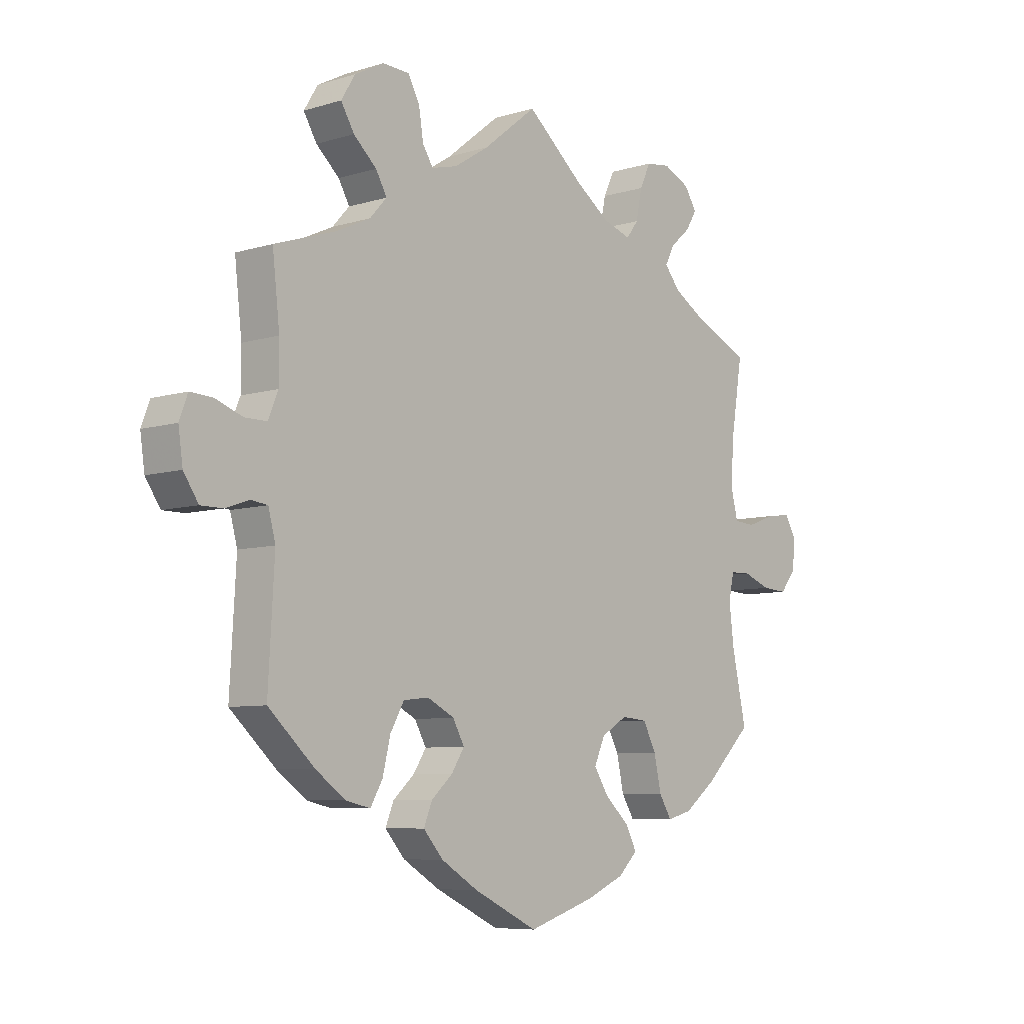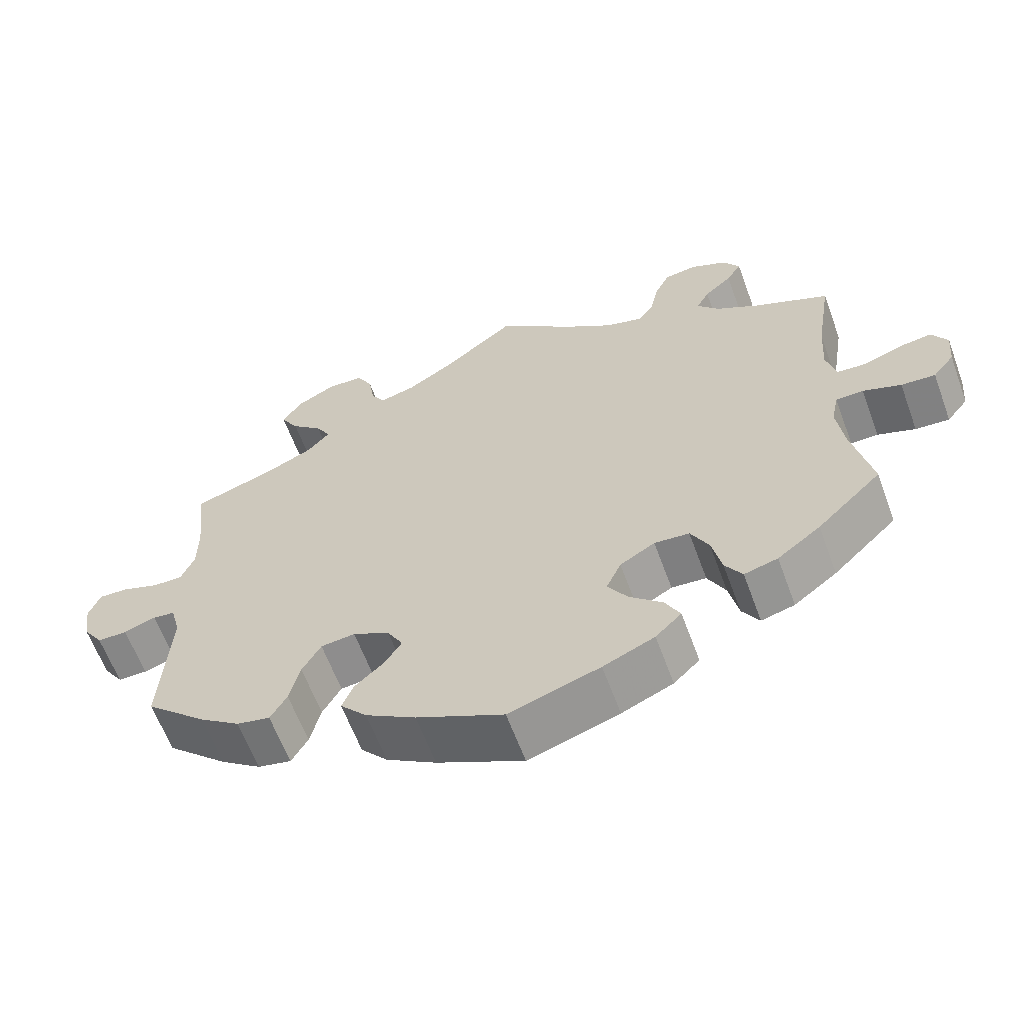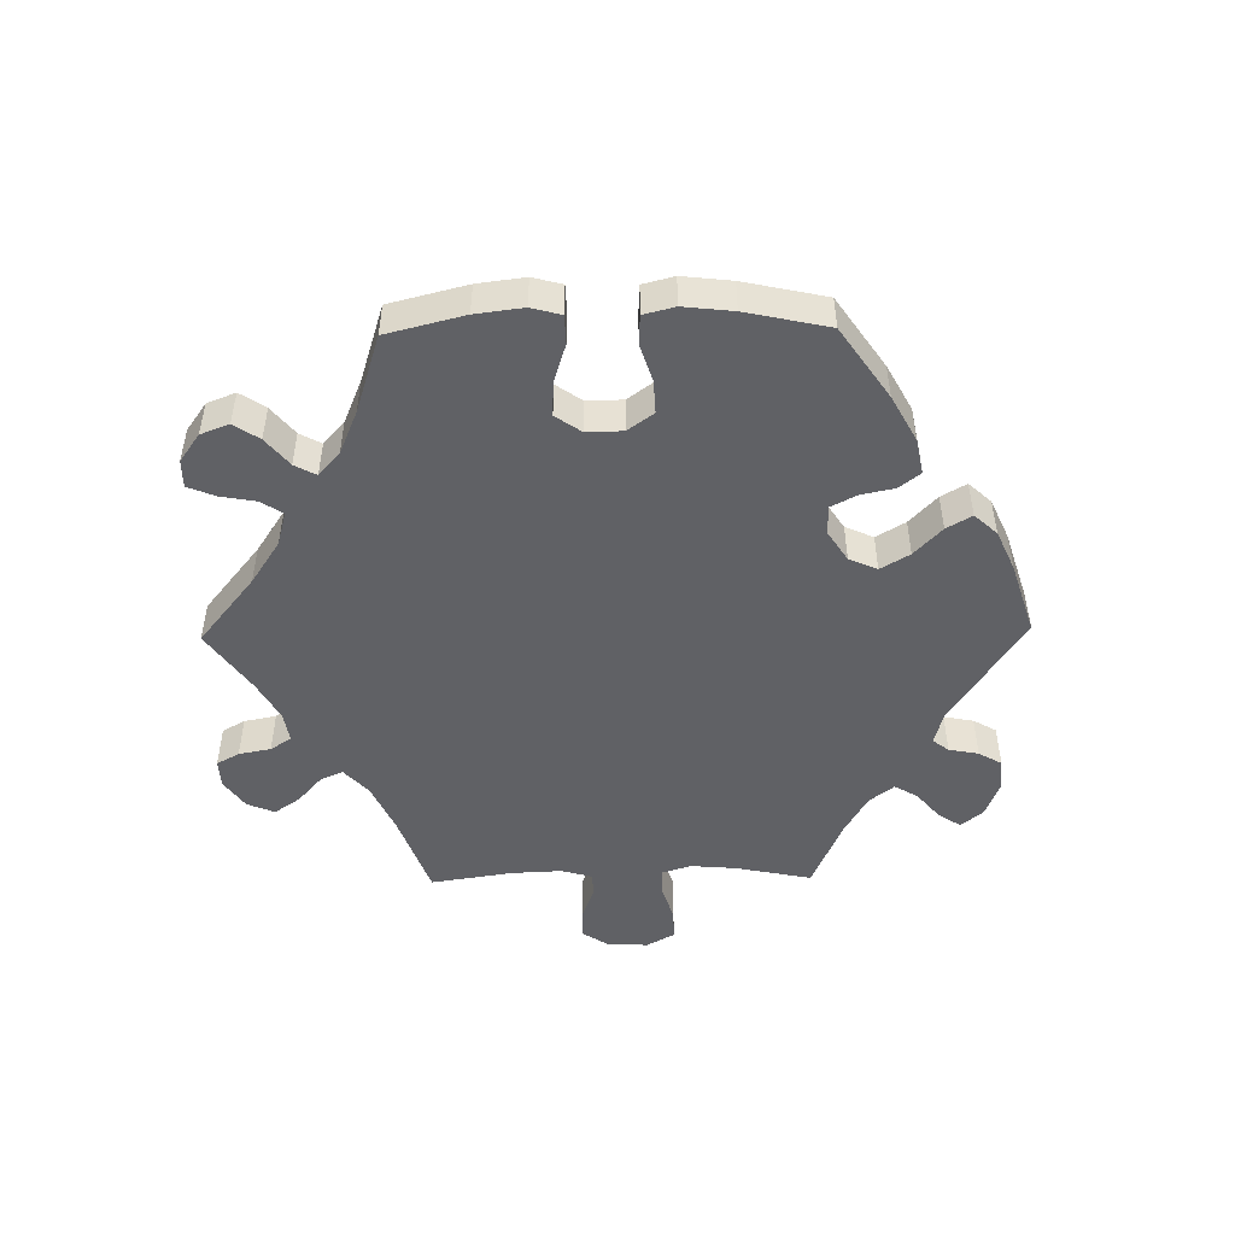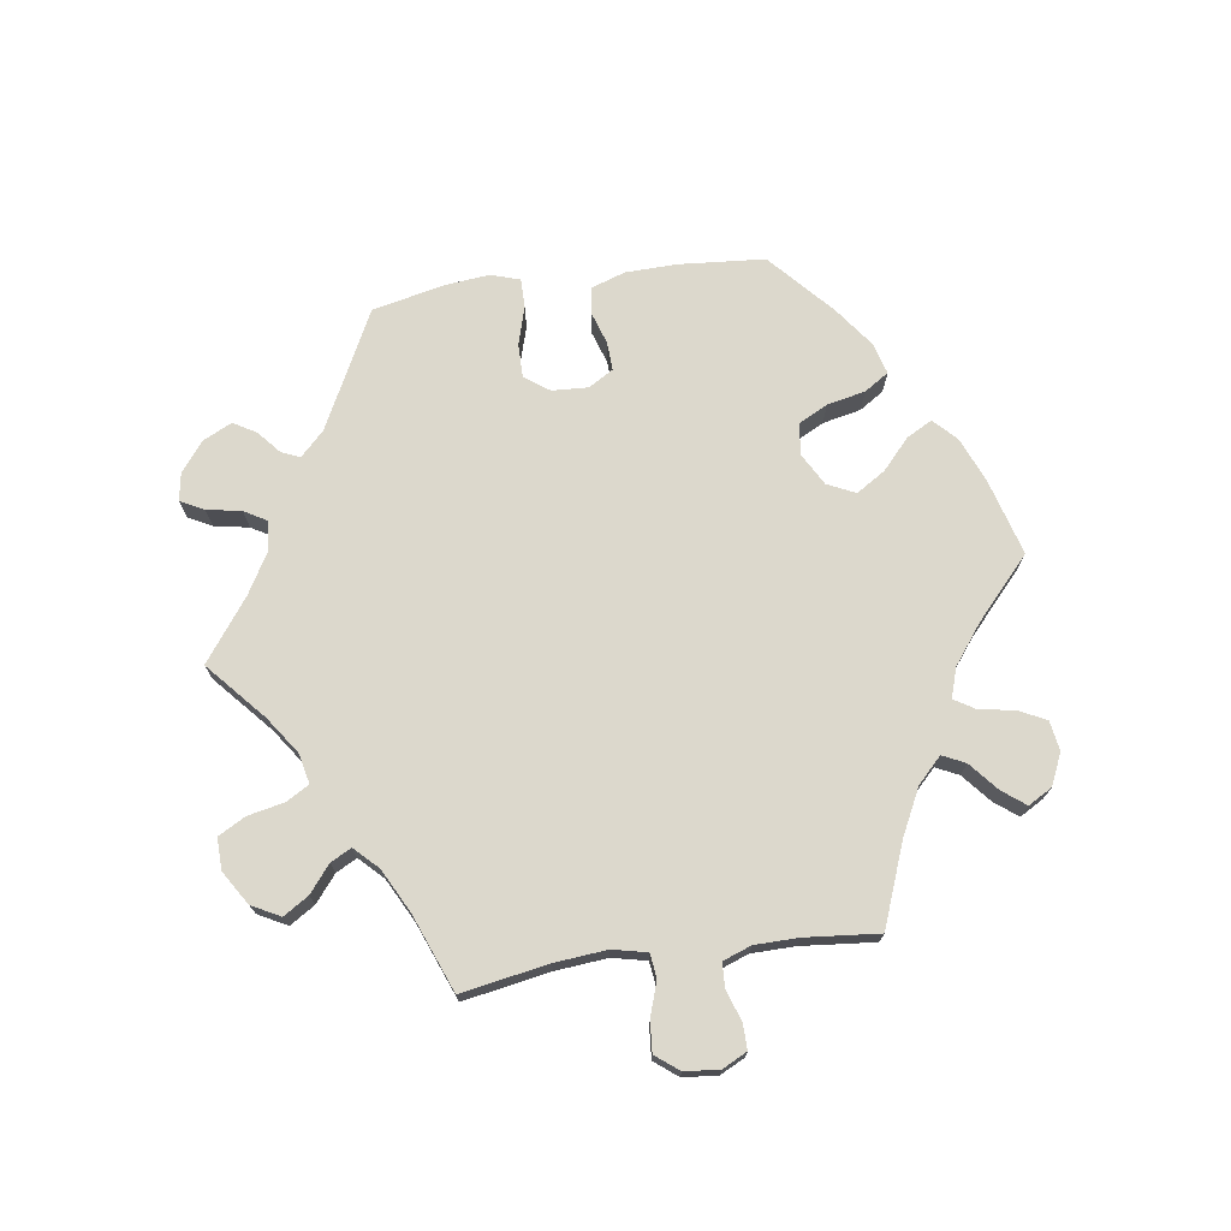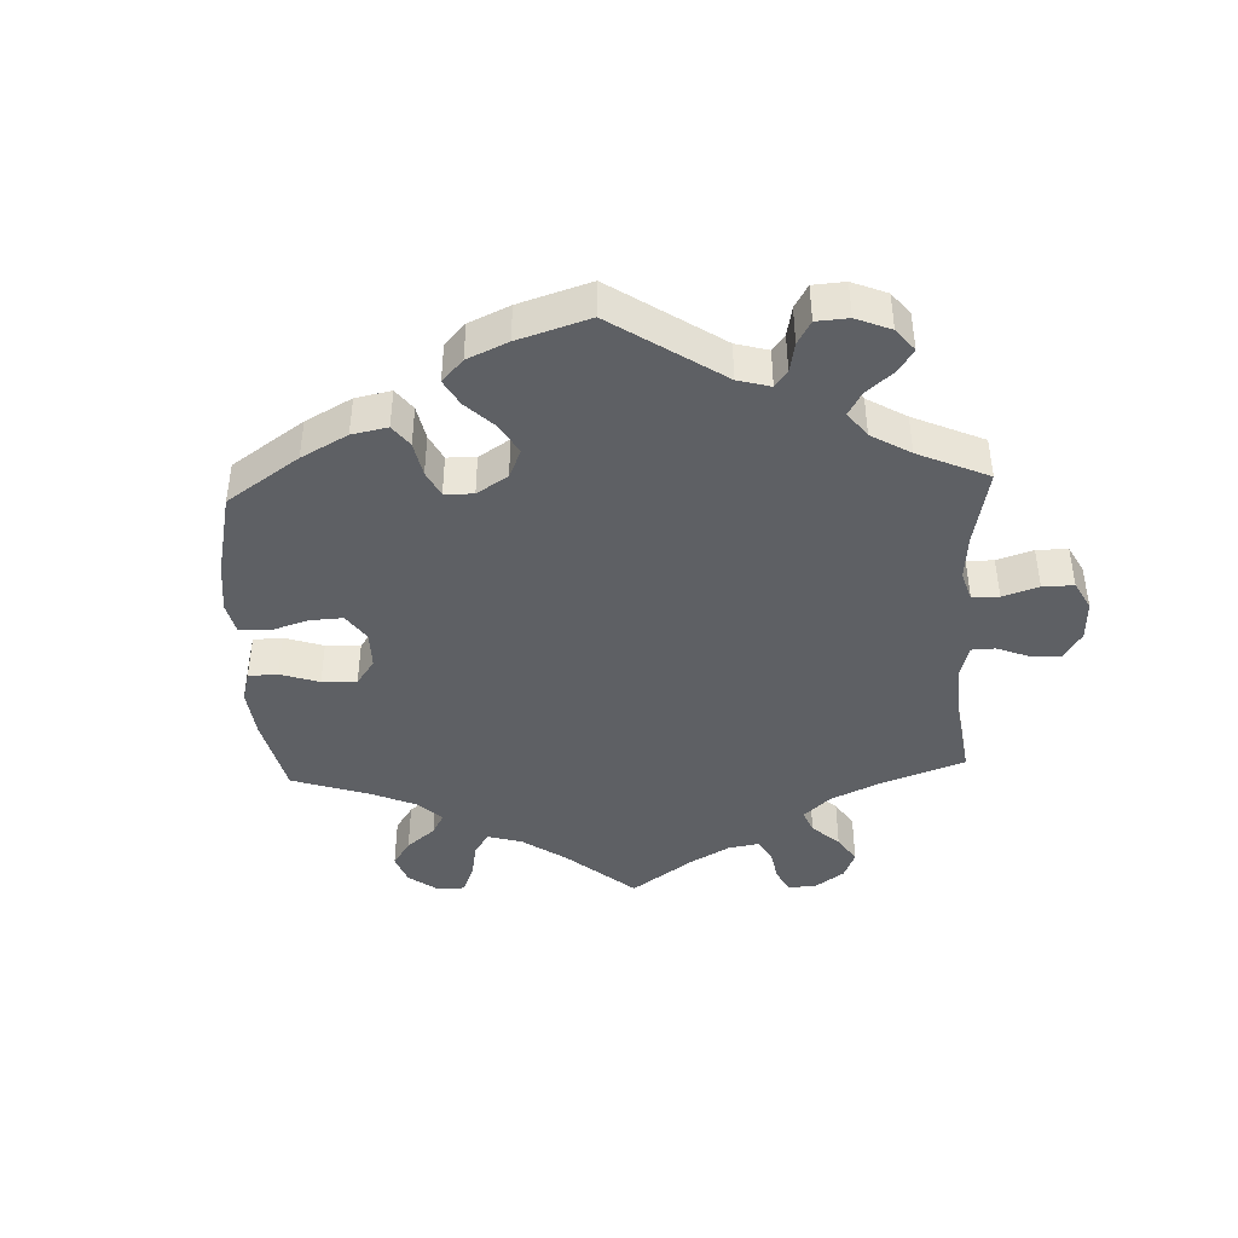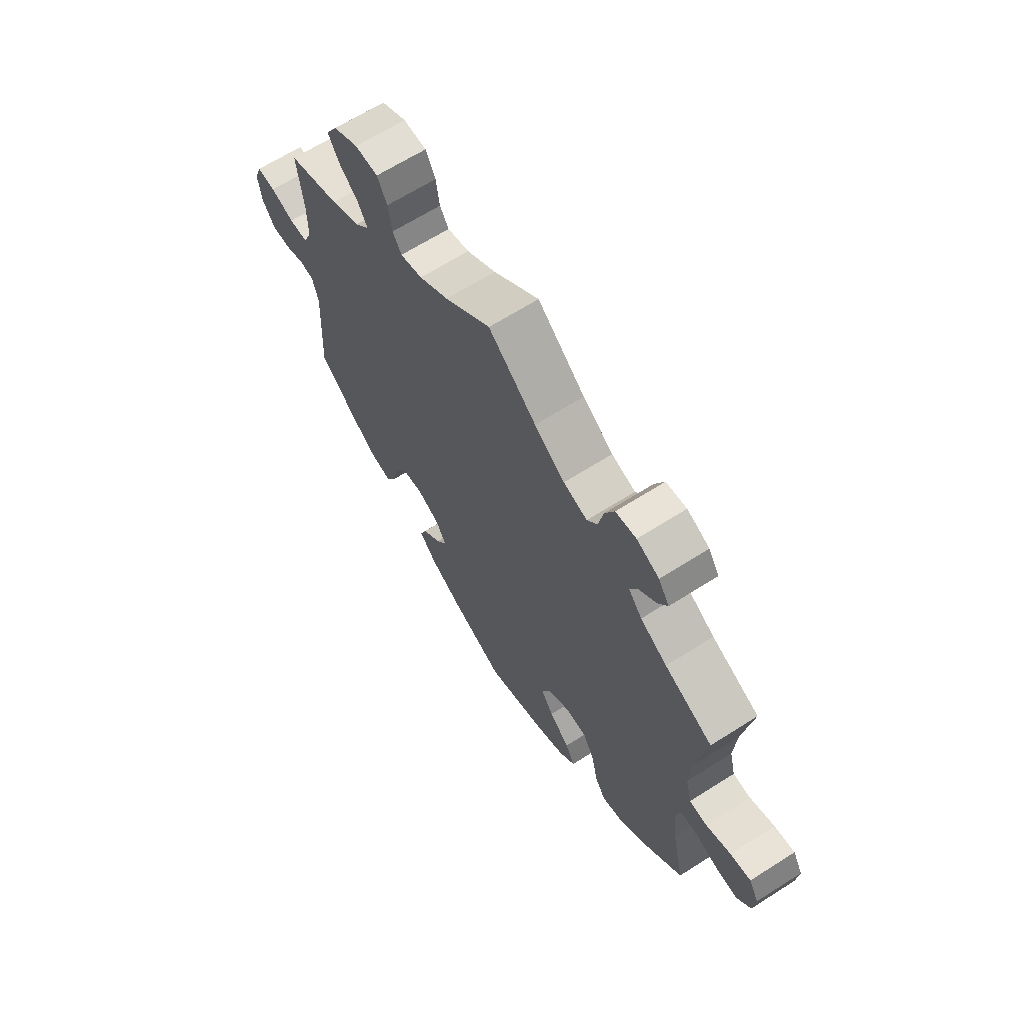
<metadata>
{"format":"obj","ext":"obj","renderer":"f3d","projection":"perspective","resolution":1024,"background":"white","views":[{"elev":-7.2,"azim":-48.9,"up":"+Z"},{"elev":-62.1,"azim":20.2,"up":"+Z"},{"elev":-49.4,"azim":151.0,"up":"+Y"},{"elev":72.7,"azim":21.9,"up":"+Y"},{"elev":-43.1,"azim":-117.5,"up":"+Y"},{"elev":65.6,"azim":57.4,"up":"+Z"}]}
</metadata>
<code>
v 0.102 0.07 0.492
v 0.167 0.07 0.446
v 0.218 0.07 0.43
v 0.24 0.07 0.459
v 0.251 0.07 0.512
v 0.271 0.07 0.554
v 0.315 0.07 0.56
v 0.363 0.07 0.538
v 0.386 0.07 0.503
v 0.366 0.07 0.47
v 0.329 0.07 0.438
v 0.312 0.07 0.405
v 0.341 0.07 0.37
v 0.398 0.07 0.336
v 0.5 0.07 0.289
v 0.479 0.07 0.159
v 0.474 0.07 0.081
v 0.487 0.07 0.03
v 0.525 0.07 0.027
v 0.578 0.07 0.046
v 0.622 0.07 0.052
v 0.643 0.07 0.016
v 0.638 0.07 -0.036
v 0.609 0.07 -0.072
v 0.563 0.07 -0.069
v 0.512 0.07 -0.05
v 0.475 0.07 -0.051
v 0.465 0.07 -0.097
v 0.474 0.07 -0.169
v 0.5 0.07 -0.289
v 0.413 0.07 -0.373
v 0.355 0.07 -0.417
v 0.31 0.07 -0.429
v 0.287 0.07 -0.392
v 0.274 0.07 -0.332
v 0.25 0.07 -0.286
v 0.203 0.07 -0.282
v 0.156 0.07 -0.31
v 0.136 0.07 -0.354
v 0.163 0.07 -0.396
v 0.207 0.07 -0.436
v 0.227 0.07 -0.475
v 0.192 0.07 -0.509
v 0.123 0.07 -0.539
v 0.001 0.07 -0.578
v -0.116 0.07 -0.522
v -0.183 0.07 -0.481
v -0.219 0.07 -0.44
v -0.204 0.07 -0.403
v -0.165 0.07 -0.368
v -0.142 0.07 -0.332
v -0.163 0.07 -0.294
v -0.212 0.07 -0.269
v -0.258 0.07 -0.274
v -0.283 0.07 -0.318
v -0.297 0.07 -0.376
v -0.319 0.07 -0.414
v -0.364 0.07 -0.404
v -0.418 0.07 -0.365
v -0.501 0.07 -0.289
v -0.49 0.07 -0.091
v -0.503 0.07 -0.042
v -0.533 0.07 -0.038
v -0.576 0.07 -0.053
v -0.616 0.07 -0.053
v -0.643 0.07 -0.013
v -0.651 0.07 0.043
v -0.636 0.07 0.083
v -0.596 0.07 0.081
v -0.546 0.07 0.063
v -0.506 0.07 0.063
v -0.488 0.07 0.106
v -0.488 0.07 0.174
v -0.501 0.07 0.289
v -0.39 0.07 0.326
v -0.328 0.07 0.355
v -0.297 0.07 0.389
v -0.317 0.07 0.424
v -0.359 0.07 0.462
v -0.383 0.07 0.502
v -0.358 0.07 0.543
v -0.305 0.07 0.571
v -0.256 0.07 0.569
v -0.235 0.07 0.529
v -0.227 0.07 0.478
v -0.208 0.07 0.448
v -0.161 0.07 0.46
v -0.098 0.07 0.5
v 0 0.07 0.578
v 0.102 0 0.492
v 0.167 0 0.446
v 0.218 0 0.43
v 0.24 0 0.459
v 0.251 0 0.512
v 0.271 0 0.554
v 0.315 0 0.56
v 0.363 0 0.538
v 0.386 0 0.503
v 0.366 0 0.47
v 0.329 0 0.438
v 0.312 0 0.405
v 0.341 0 0.37
v 0.398 0 0.336
v 0.5 0 0.289
v 0.479 0 0.159
v 0.474 0 0.081
v 0.487 0 0.03
v 0.525 0 0.027
v 0.578 0 0.046
v 0.622 0 0.052
v 0.643 0 0.016
v 0.638 0 -0.036
v 0.609 0 -0.072
v 0.563 0 -0.069
v 0.512 0 -0.05
v 0.475 0 -0.051
v 0.465 0 -0.097
v 0.474 0 -0.169
v 0.5 0 -0.289
v 0.413 0 -0.373
v 0.355 0 -0.417
v 0.31 0 -0.429
v 0.287 0 -0.392
v 0.274 0 -0.332
v 0.25 0 -0.286
v 0.203 0 -0.282
v 0.156 0 -0.31
v 0.136 0 -0.354
v 0.163 0 -0.396
v 0.207 0 -0.436
v 0.227 0 -0.475
v 0.192 0 -0.509
v 0.123 0 -0.539
v 0.001 0 -0.578
v -0.116 0 -0.522
v -0.183 0 -0.481
v -0.219 0 -0.44
v -0.204 0 -0.403
v -0.165 0 -0.368
v -0.142 0 -0.332
v -0.163 0 -0.294
v -0.212 0 -0.269
v -0.258 0 -0.274
v -0.283 0 -0.318
v -0.297 0 -0.376
v -0.319 0 -0.414
v -0.364 0 -0.404
v -0.418 0 -0.365
v -0.501 0 -0.289
v -0.49 0 -0.091
v -0.503 0 -0.042
v -0.533 0 -0.038
v -0.576 0 -0.053
v -0.616 0 -0.053
v -0.643 0 -0.013
v -0.651 0 0.043
v -0.636 0 0.083
v -0.596 0 0.081
v -0.546 0 0.063
v -0.506 0 0.063
v -0.488 0 0.106
v -0.488 0 0.174
v -0.501 0 0.289
v -0.39 0 0.326
v -0.328 0 0.355
v -0.297 0 0.389
v -0.317 0 0.424
v -0.359 0 0.462
v -0.383 0 0.502
v -0.358 0 0.543
v -0.305 0 0.571
v -0.256 0 0.569
v -0.235 0 0.529
v -0.227 0 0.478
v -0.208 0 0.448
v -0.161 0 0.46
v -0.098 0 0.5
v 0 0 0.578
f 88 89 1
f 87 88 1 2
f 86 87 2 3
f 82 83 84 85
f 82 85 86
f 81 82 86
f 78 79 80 81
f 77 78 81 86
f 76 77 86 3
f 73 74 75
f 72 73 75 76
f 71 72 76 3
f 67 68 69 70
f 67 70 71
f 66 67 71
f 63 64 65 66
f 62 63 66 71
f 61 62 71 3
f 59 60 61 3
f 55 56 57 58
f 54 55 58 59
f 47 48 49 50
f 47 50 51
f 46 47 51
f 45 46 51
f 44 45 51 52
f 40 41 42 43
f 39 40 43 44
f 32 33 34 35
f 32 35 36
f 29 30 31 32
f 28 29 32 36
f 27 28 36 37
f 23 24 25 26
f 23 26 27
f 22 23 27
f 19 20 21 22
f 18 19 22 27
f 17 18 27 37
f 14 15 16
f 13 14 16 17
f 12 13 17 37
f 8 9 10 11
f 8 11 12
f 7 8 12
f 4 5 6 7
f 4 7 12 37
f 54 59 3
f 53 54 3 4
f 52 53 4 37
f 39 44 52
f 38 39 52
f 37 38 52
f 90 178 177
f 91 90 177 176
f 92 91 176 175
f 174 173 172 171
f 175 174 171
f 175 171 170
f 170 169 168 167
f 175 170 167 166
f 92 175 166 165
f 164 163 162
f 165 164 162 161
f 92 165 161 160
f 159 158 157 156
f 160 159 156
f 160 156 155
f 155 154 153 152
f 160 155 152 151
f 92 160 151 150
f 92 150 149 148
f 147 146 145 144
f 148 147 144 143
f 139 138 137 136
f 140 139 136
f 140 136 135
f 140 135 134
f 141 140 134 133
f 132 131 130 129
f 133 132 129 128
f 124 123 122 121
f 125 124 121
f 121 120 119 118
f 125 121 118 117
f 126 125 117 116
f 115 114 113 112
f 116 115 112
f 116 112 111
f 111 110 109 108
f 116 111 108 107
f 126 116 107 106
f 105 104 103
f 106 105 103 102
f 126 106 102 101
f 100 99 98 97
f 101 100 97
f 101 97 96
f 96 95 94 93
f 126 101 96 93
f 92 148 143
f 93 92 143 142
f 126 93 142 141
f 141 133 128
f 141 128 127
f 141 127 126
f 1 90 91 2
f 2 91 92 3
f 3 92 93 4
f 4 93 94 5
f 5 94 95 6
f 6 95 96 7
f 7 96 97 8
f 8 97 98 9
f 9 98 99 10
f 10 99 100 11
f 11 100 101 12
f 12 101 102 13
f 13 102 103 14
f 14 103 104 15
f 15 104 105 16
f 16 105 106 17
f 17 106 107 18
f 18 107 108 19
f 19 108 109 20
f 20 109 110 21
f 21 110 111 22
f 22 111 112 23
f 23 112 113 24
f 24 113 114 25
f 25 114 115 26
f 26 115 116 27
f 27 116 117 28
f 28 117 118 29
f 29 118 119 30
f 30 119 120 31
f 31 120 121 32
f 32 121 122 33
f 33 122 123 34
f 34 123 124 35
f 35 124 125 36
f 36 125 126 37
f 37 126 127 38
f 38 127 128 39
f 39 128 129 40
f 40 129 130 41
f 41 130 131 42
f 42 131 132 43
f 43 132 133 44
f 44 133 134 45
f 45 134 135 46
f 46 135 136 47
f 47 136 137 48
f 48 137 138 49
f 49 138 139 50
f 50 139 140 51
f 51 140 141 52
f 52 141 142 53
f 53 142 143 54
f 54 143 144 55
f 55 144 145 56
f 56 145 146 57
f 57 146 147 58
f 58 147 148 59
f 59 148 149 60
f 60 149 150 61
f 61 150 151 62
f 62 151 152 63
f 63 152 153 64
f 64 153 154 65
f 65 154 155 66
f 66 155 156 67
f 67 156 157 68
f 68 157 158 69
f 69 158 159 70
f 70 159 160 71
f 71 160 161 72
f 72 161 162 73
f 73 162 163 74
f 74 163 164 75
f 75 164 165 76
f 76 165 166 77
f 77 166 167 78
f 78 167 168 79
f 79 168 169 80
f 80 169 170 81
f 81 170 171 82
f 82 171 172 83
f 83 172 173 84
f 84 173 174 85
f 85 174 175 86
f 86 175 176 87
f 87 176 177 88
f 88 177 178 89
f 89 178 90 1

</code>
